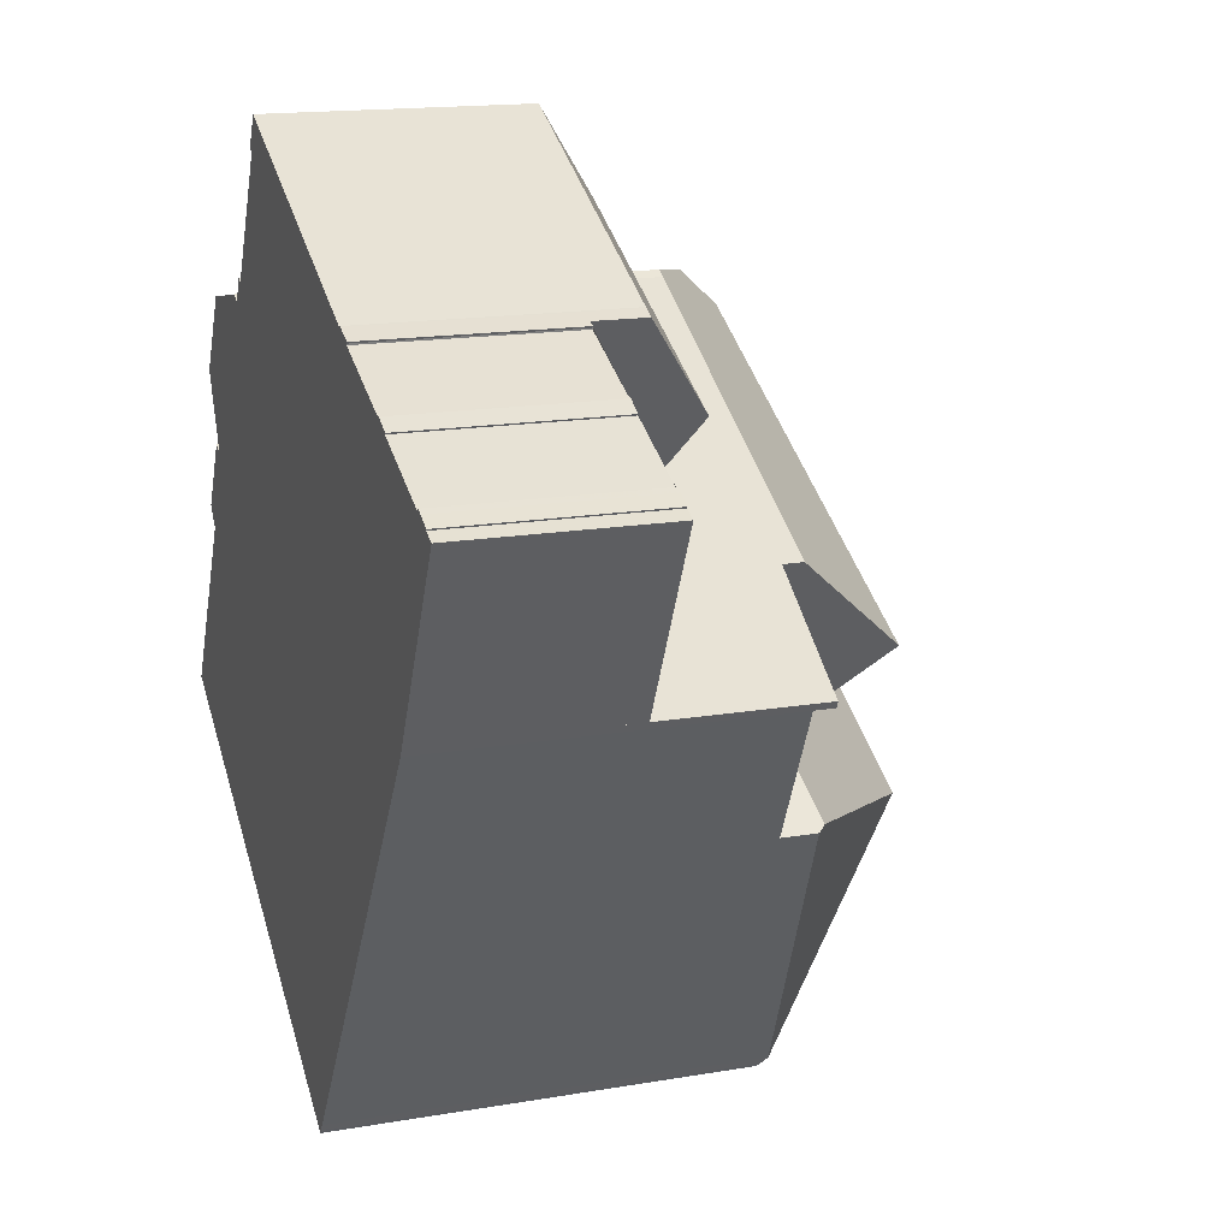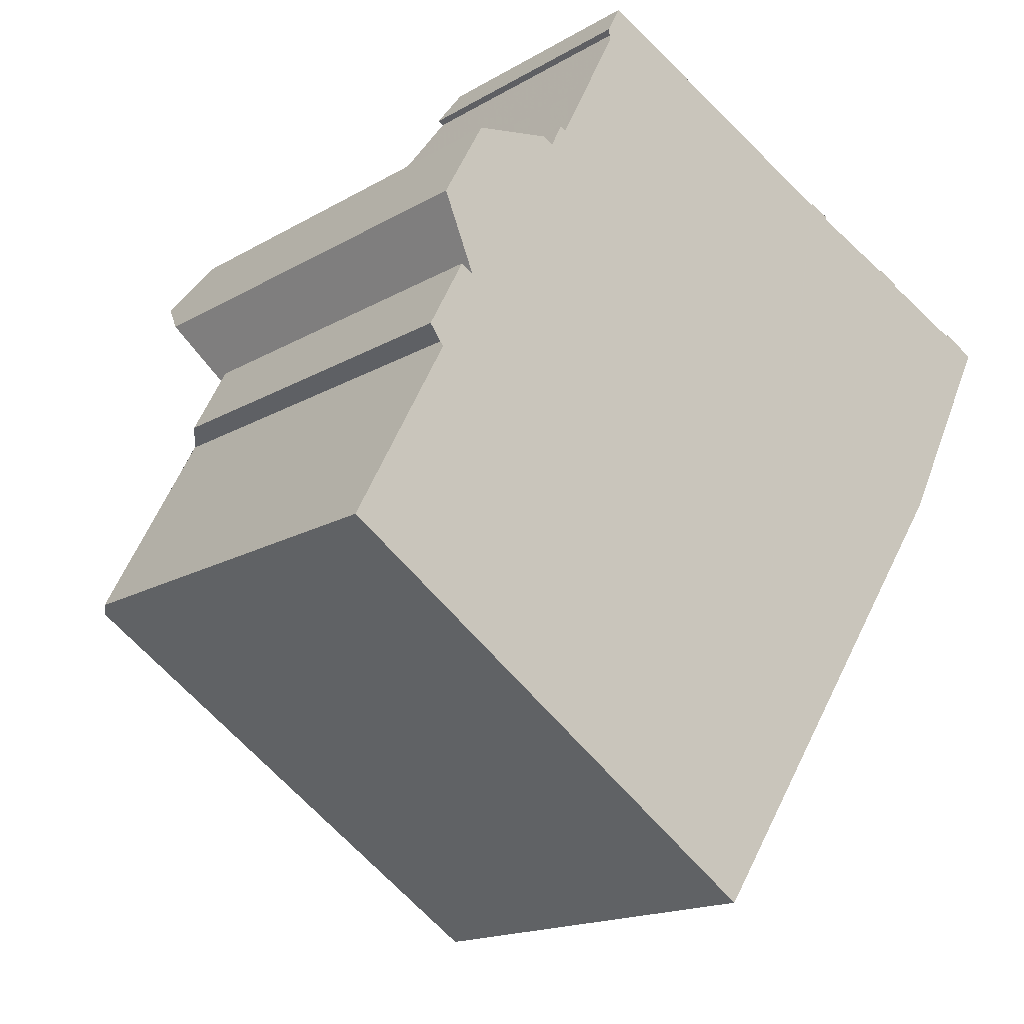
<metadata>
{"format":"obj","ext":"obj","renderer":"f3d","projection":"perspective","resolution":1024,"background":"white","views":[{"elev":15.9,"azim":-109.8,"up":"+Y"},{"elev":-16.5,"azim":140.0,"up":"+Y"}]}
</metadata>
<code>
v -587.2 -1169 8.934
v -587.2 -1168 9.01
v -582.4 -1153 8.682
v -582.2 -1153 8.667
v -580.5 -1154 9.757
v -595.5 -1155 4.26
v -595.2 -1155 4.261
v -595.2 -1155 4.261
v -594.8 -1155 4.264
v -594.8 -1155 4.264
v -592.9 -1154 4.274
v -593 -1154 4.273
v -592.6 -1154 4.275
v -592.5 -1154 4.276
v -592.5 -1154 4.276
v -590.7 -1153 4.286
v -590.7 -1153 4.286
v -590.7 -1153 4.286
v -579.6 -1155 9.842
v -582.8 -1153 5.936
v -582.7 -1153 5.935
v -590.2 -1153 5.405
v -590.2 -1153 5.43
v -584.3 -1150 5.447
v -584 -1150 5.861
v -584.2 -1150 5.861
v -580.3 -1157 8.733
v -580.1 -1157 8.345
v -579.3 -1158 8.33
v -579.7 -1158 8.912
v -577.6 -1162 8.858
v -592.7 -1159 7.76
v -593.5 -1159 7.692
v -587.3 -1168 9.152
v -581.4 -1161 12.25
v -585.9 -1164 12.38
v -577.8 -1162 9.135
v -587.3 -1168 9.153
v -580.2 -1157 8.913
v -581.4 -1161 12.25
v -591.1 -1162 7.871
v -585.9 -1164 12.38
v -580.1 -1154 10.76
v -583.4 -1152 6.73
v -595.3 -1155 4.261
v -582.4 -1153 8.67
v -592.5 -1158 4.275
v -588.7 -1156 4.295
v -593.5 -1159 4.269
v -590.5 -1153 4.287
v -590.5 -1153 4.286
v -587.6 -1159 10.83
v -580.1 -1154 10.76
v -589.2 -1159 10.84
v -588.4 -1161 8.838
v -590 -1162 8.824
v -590.6 -1162 8.692
v -580.5 -1157 8.91
v -580.3 -1157 8.717
v -580.3 -1157 8.708
v -579.9 -1157 8.342
v -583.5 -1152 6.837
v -593.5 -1159 5.765
v -582.4 -1153 5.614
v -589.4 -1155 6.712
v -588.9 -1160 10.13
v -582.4 -1153 8.183
v -589.5 -1155 6.872
v -583.5 -1152 6.837
v -579.7 -1155 9.973
v -590.5 -1153 5.391
v -581.4 -1161 12.25
v -580.5 -1157 8.91
v -581.8 -1156 10.01
v -580.5 -1157 8.91
v -582.7 -1156 10.79
v -580.3 -1157 8.717
v -582.7 -1156 10.79
v -582.2 -1153 8.711
v -577.8 -1162 9.135
v -582.9 -1154 8.656
v -588.3 -1156 8.166
v -580.5 -1157 8.833
v -580.2 -1157 8.852
v -582.2 -1153 8.72
v -590.6 -1162 7.904
v -582.1 -1153 8.722
v -588.7 -1160 8.085
v -580.5 -1157 8.833
v -593.5 -1159 7.687
v -577.7 -1162 9.015
v -579.4 -1159 8.903
v -579.7 -1158 8.883
v -590.6 -1162 8.688
v -590.5 -1162 8.764
v -593.4 -1159 7.699
v -593.5 -1159 7.554
v -585.9 -1164 12.38
v -590.5 -1162 8.864
v -587.3 -1168 9.153
v -593.3 -1159 7.704
v -580.5 -1157 8.866
v -580.5 -1157 8.91
v -582.2 -1153 8.833
v -582.2 -1153 8.713
v -581.3 -1155 10.78
v -580.5 -1157 8.866
v -579.7 -1158 8.881
v -579.7 -1158 8.881
v -581 -1156 9.995
v -582.3 -1153 8.669
v -581.3 -1155 10.78
v -577.6 -1162 8.921
v -579 -1160 8.894
v -590.5 -1153 5.398
v -590.5 -1153 4.286
v -584.3 -1150 5.53
v -588.8 -1152 5.434
v -590.3 -1153 5.404
v -595.2 -1155 4.261
v -594.8 -1155 4.264
v -593 -1154 4.273
v -592.5 -1154 4.276
v -590.7 -1153 4.286
v -592.9 -1159 7.745
v -592.9 -1159 5.756
v -592.8 -1159 7.749
v -592.9 -1159 4.273
v -594.9 -1155 4.263
v -594.9 -1155 4.263
v -594.7 -1155 4.264
v -590.3 -1157 8.418
v -590.3 -1157 8.159
v -588.6 -1156 5.698
v -590.3 -1157 7.977
v -582.2 -1153 8.677
v -582.3 -1153 8.676
v -593.4 -1159 7.699
v -592.9 -1159 7.745
v -582.9 -1154 8.656
v -582.3 -1153 8.674
v -582.4 -1153 8.67
v -592.5 -1158 4.275
v -592.9 -1159 4.273
v -588.6 -1156 4.295
v -582.4 -1153 5.614
v -588.6 -1156 4.533
v -593.5 -1159 4.269
v -593.5 -1159 7.687
v -587.2 -1168 9.286
v -578.2 -1162 9.48
v -578.2 -1162 9.48
v -577.9 -1162 9.004
v -587.2 -1168 9.286
v -587.3 -1168 9.145
v -577.8 -1162 8.918
v -577.8 -1162 8.862
v -582.2 -1153 8.738
v -582.2 -1153 8.717
v -580.5 -1154 9.803
v -585.3 -1153 6.725
v -585.6 -1153 6.849
v -582.3 -1153 8.676
v -582.3 -1153 8.67
v -582.2 -1153 8.678
v -582.5 -1153 5.699
v -585.6 -1153 6.849
v -589.1 -1152 5.433
v -580.3 -1157 8.839
v -580.3 -1157 8.688
v -580.4 -1157 8.868
v -580.8 -1158 9.936
v -582.3 -1161 12.28
v -580.8 -1158 9.936
v -584.6 -1167 8.989
v -584.3 -1166 9.348
v -582.3 -1161 12.28
v -580.3 -1157 8.656
v -580.1 -1154 10.77
v -580.6 -1154 9.758
v -580.6 -1154 9.713
v -579.7 -1155 9.754
v -579.8 -1155 9.975
v -580.1 -1154 10.77
v -585.3 -1163 12.37
v -584.1 -1166 9.724
v -587.3 -1159 10.11
v -586.8 -1160 8.853
v -587.6 -1159 10.83
v -583.9 -1166 9.357
v -583.7 -1166 9.007
v -588.6 -1156 8.472
v -586.8 -1160 8.853
v -588.6 -1156 8.472
v -589.4 -1155 6.712
v -588.6 -1156 5.698
v -590.5 -1153 5.398
v -589.5 -1155 6.872
v -589.5 -1155 6.872
v -585.3 -1163 12.37
v -588.6 -1156 4.295
v -588.6 -1156 4.533
v -588.6 -1156 5.698
v -590.5 -1153 4.287
v -590.5 -1153 4.286
v -588.7 -1156 4.295
v -590.5 -1153 5.391
v -590.5 -1153 4.286
v -588.6 -1156 8.131
v -588.6 -1156 8.164
v -588.6 -1156 4.295
v -581.1 -1155 10.77
v -582 -1153 8.84
v -581.9 -1153 8.884
v -580.8 -1156 9.992
v -580.3 -1157 8.912
v -581.1 -1155 10.77
v -580.3 -1157 8.847
v -580.2 -1157 8.604
v -579.5 -1158 8.639
v -580.3 -1157 8.797
v -580.2 -1157 8.601
v -585.4 -1167 9.325
v -586.3 -1165 11.39
v -588.4 -1161 8.103
v -588.4 -1161 8.698
v -587.3 -1163 11.31
v -588.4 -1161 8.838
v -588.9 -1160 10.13
v -589.2 -1159 10.84
v -589.2 -1159 10.84
v -588.4 -1161 8.838
v -590.3 -1157 8.418
v -585.2 -1167 8.976
v -587.3 -1163 11.31
v -586.3 -1165 11.39
v -590.3 -1157 8.418
v -590.3 -1157 4.286
v -590.3 -1157 5.721
v -590.3 -1157 4.42
v -592.3 -1154 4.277
v -592.2 -1154 4.278
v -590.4 -1157 4.286
v -590.3 -1157 7.977
v -590.3 -1157 7.977
v -590.3 -1157 8.159
v -588.7 -1160 8.085
v -590.3 -1157 4.286
v -580.9 -1156 9.765
v -580.7 -1156 9.784
v -586.9 -1160 9.141
v -581.4 -1156 9.706
v -588.4 -1161 8.698
v -588.4 -1161 8.103
v -579.8 -1155 9.881
v -579.7 -1155 9.89
v -588.4 -1161 8.981
v -588.4 -1161 8.698
v -590.5 -1162 8.864
v -590 -1162 8.824
v -588.4 -1161 8.103
v -588.4 -1161 8.981
v -590.5 -1162 8.864
v -590.5 -1162 8.764
v -590.6 -1162 7.904
v -590.6 -1162 8.688
v -587.2 -1168 9.01
v -587.2 -1169 8.934
v -587.2 -1169 0
v -587.2 -1168 0
v -587.3 -1168 9.153
v -587.2 -1168 9.01
v -587.2 -1168 0
v -587.3 -1168 0
v -582.3 -1153 8.674
v -582.4 -1153 8.682
v -582.4 -1153 0
v -582.3 -1153 0
v -582.2 -1153 8.677
v -582.2 -1153 8.667
v -582.2 -1153 0
v -582.2 -1153 0
v -580.5 -1154 9.803
v -580.5 -1154 9.757
v -580.5 -1154 0
v -580.5 -1154 0
v -595.2 -1155 4.261
v -595.5 -1155 4.26
v -595.5 -1155 -8.882e-16
v -595.2 -1155 0
v -595.2 -1155 4.261
v -595.2 -1155 4.261
v -595.2 -1155 0
v -595.2 -1155 0
v -594.9 -1155 4.263
v -595.2 -1155 4.261
v -595.2 -1155 0
v -594.9 -1155 0
v -594.8 -1155 4.264
v -594.8 -1155 4.264
v -594.8 -1155 0
v -594.8 -1155 8.882e-16
v -592.9 -1154 4.274
v -594.8 -1155 4.264
v -594.8 -1155 -8.882e-16
v -592.9 -1154 8.882e-16
v -593 -1154 4.273
v -592.9 -1154 4.274
v -592.9 -1154 8.882e-16
v -593 -1154 0
v -592.6 -1154 4.275
v -593 -1154 4.273
v -593 -1154 -8.882e-16
v -592.6 -1154 0
v -592.5 -1154 4.276
v -592.6 -1154 4.275
v -592.6 -1154 0
v -592.5 -1154 0
v -592.5 -1154 4.276
v -592.5 -1154 4.276
v -592.5 -1154 0
v -592.5 -1154 0
v -592.3 -1154 4.277
v -592.5 -1154 4.276
v -592.5 -1154 0
v -592.3 -1154 0
v -590.7 -1153 4.286
v -590.7 -1153 4.286
v -590.7 -1153 0
v -590.7 -1153 0
v -590.7 -1153 4.286
v -590.7 -1153 4.286
v -590.7 -1153 0
v -590.7 -1153 0
v -590.5 -1153 4.286
v -590.7 -1153 4.286
v -590.7 -1153 0
v -590.5 -1153 0
v -579.7 -1155 9.754
v -579.6 -1155 9.842
v -579.6 -1155 0
v -579.7 -1155 1.776e-15
v -582.7 -1153 5.935
v -582.8 -1153 5.936
v -582.8 -1153 0
v -582.7 -1153 0
v -582.5 -1153 5.699
v -582.7 -1153 5.935
v -582.7 -1153 0
v -582.5 -1153 0
v -590.2 -1153 5.43
v -590.2 -1153 5.405
v -590.2 -1153 0
v -590.2 -1153 8.882e-16
v -589.1 -1152 5.433
v -590.2 -1153 5.43
v -590.2 -1153 8.882e-16
v -589.1 -1152 0
v -584.3 -1150 5.53
v -584.3 -1150 5.447
v -584.3 -1150 0
v -584.3 -1150 -8.882e-16
v -584.2 -1150 5.861
v -584 -1150 5.861
v -584 -1150 0
v -584.2 -1150 0
v -583.5 -1152 6.837
v -584.2 -1150 5.861
v -584.2 -1150 0
v -583.5 -1152 0
v -580.3 -1157 8.708
v -580.3 -1157 8.733
v -580.3 -1157 0
v -580.3 -1157 -1.776e-15
v -579.9 -1157 8.342
v -580.1 -1157 8.345
v -580.1 -1157 0
v -579.9 -1157 1.776e-15
v -579.5 -1158 8.639
v -579.3 -1158 8.33
v -579.3 -1158 -1.776e-15
v -579.5 -1158 0
v -579.4 -1159 8.903
v -579.7 -1158 8.912
v -579.7 -1158 -1.776e-15
v -579.4 -1159 0
v -577.6 -1162 8.921
v -577.6 -1162 8.858
v -577.6 -1162 0
v -577.6 -1162 1.776e-15
v -592.8 -1159 7.749
v -592.7 -1159 7.76
v -592.7 -1159 -8.882e-16
v -592.8 -1159 0
v -593.5 -1159 7.687
v -593.5 -1159 7.692
v -593.5 -1159 -8.882e-16
v -593.5 -1159 8.882e-16
v -587.3 -1168 9.145
v -587.3 -1168 9.152
v -587.3 -1168 0
v -587.3 -1168 0
v -587.3 -1168 9.152
v -587.3 -1168 9.153
v -587.3 -1168 0
v -587.3 -1168 0
v -580.2 -1157 8.852
v -580.2 -1157 8.913
v -580.2 -1157 1.776e-15
v -580.2 -1157 0
v -592.7 -1159 7.76
v -591.1 -1162 7.871
v -591.1 -1162 0
v -592.7 -1159 -8.882e-16
v -579.7 -1155 9.973
v -580.1 -1154 10.76
v -580.1 -1154 0
v -579.7 -1155 0
v -582.8 -1153 5.936
v -583.4 -1152 6.73
v -583.4 -1152 0
v -582.8 -1153 0
v -595.5 -1155 4.26
v -595.3 -1155 4.261
v -595.3 -1155 0
v -595.5 -1155 -8.882e-16
v -590.6 -1162 8.688
v -590.6 -1162 8.692
v -590.6 -1162 0
v -590.6 -1162 0
v -580.3 -1157 8.733
v -580.3 -1157 8.717
v -580.3 -1157 -1.776e-15
v -580.3 -1157 0
v -580.3 -1157 8.656
v -580.3 -1157 8.708
v -580.3 -1157 -1.776e-15
v -580.3 -1157 -1.776e-15
v -579.3 -1158 8.33
v -579.9 -1157 8.342
v -579.9 -1157 1.776e-15
v -579.3 -1158 -1.776e-15
v -583.4 -1152 6.73
v -583.5 -1152 6.837
v -583.5 -1152 0
v -583.4 -1152 0
v -579.7 -1155 9.89
v -579.7 -1155 9.973
v -579.7 -1155 0
v -579.7 -1155 0
v -582.1 -1153 8.722
v -582.2 -1153 8.711
v -582.2 -1153 0
v -582.1 -1153 -1.776e-15
v -583.7 -1166 9.007
v -577.8 -1162 9.135
v -577.8 -1162 -1.776e-15
v -583.7 -1166 0
v -580.3 -1157 8.797
v -580.2 -1157 8.852
v -580.2 -1157 0
v -580.3 -1157 0
v -582 -1153 8.84
v -582.1 -1153 8.722
v -582.1 -1153 -1.776e-15
v -582 -1153 1.776e-15
v -577.8 -1162 9.135
v -577.7 -1162 9.015
v -577.7 -1162 0
v -577.8 -1162 -1.776e-15
v -579 -1160 8.894
v -579.4 -1159 8.903
v -579.4 -1159 0
v -579 -1160 0
v -579.7 -1158 8.912
v -579.7 -1158 8.883
v -579.7 -1158 0
v -579.7 -1158 -1.776e-15
v -593.5 -1159 7.692
v -593.3 -1159 7.704
v -593.3 -1159 -8.882e-16
v -593.5 -1159 -8.882e-16
v -579.7 -1158 8.883
v -579.7 -1158 8.881
v -579.7 -1158 0
v -579.7 -1158 0
v -582.2 -1153 8.667
v -582.3 -1153 8.669
v -582.3 -1153 0
v -582.2 -1153 0
v -577.7 -1162 9.015
v -577.6 -1162 8.921
v -577.6 -1162 1.776e-15
v -577.7 -1162 0
v -577.8 -1162 8.862
v -579 -1160 8.894
v -579 -1160 0
v -577.8 -1162 1.776e-15
v -584 -1150 5.861
v -584.3 -1150 5.53
v -584.3 -1150 -8.882e-16
v -584 -1150 0
v -584.3 -1150 5.447
v -588.8 -1152 5.434
v -588.8 -1152 0
v -584.3 -1150 0
v -590.2 -1153 5.405
v -590.3 -1153 5.404
v -590.3 -1153 0
v -590.2 -1153 0
v -595.2 -1155 4.261
v -595.2 -1155 4.261
v -595.2 -1155 0
v -595.2 -1155 0
v -594.8 -1155 4.264
v -594.8 -1155 4.264
v -594.8 -1155 8.882e-16
v -594.8 -1155 -8.882e-16
v -593 -1154 4.273
v -593 -1154 4.273
v -593 -1154 0
v -593 -1154 -8.882e-16
v -592.5 -1154 4.276
v -592.5 -1154 4.276
v -592.5 -1154 0
v -592.5 -1154 0
v -590.7 -1153 4.286
v -590.7 -1153 4.286
v -590.7 -1153 0
v -590.7 -1153 0
v -593.3 -1159 7.704
v -592.8 -1159 7.749
v -592.8 -1159 0
v -593.3 -1159 -8.882e-16
v -594.8 -1155 4.264
v -594.9 -1155 4.263
v -594.9 -1155 0
v -594.8 -1155 0
v -582.2 -1153 8.711
v -582.2 -1153 8.677
v -582.2 -1153 0
v -582.2 -1153 0
v -582.3 -1153 8.67
v -582.3 -1153 8.674
v -582.3 -1153 0
v -582.3 -1153 0
v -582.4 -1153 8.682
v -582.4 -1153 8.67
v -582.4 -1153 0
v -582.4 -1153 0
v -595.3 -1155 4.261
v -593.5 -1159 4.269
v -593.5 -1159 0
v -595.3 -1155 0
v -590.6 -1162 8.692
v -587.3 -1168 9.145
v -587.3 -1168 0
v -590.6 -1162 0
v -577.6 -1162 8.858
v -577.8 -1162 8.862
v -577.8 -1162 1.776e-15
v -577.6 -1162 0
v -580.1 -1154 10.76
v -580.5 -1154 9.803
v -580.5 -1154 0
v -580.1 -1154 0
v -582.3 -1153 8.669
v -582.3 -1153 8.67
v -582.3 -1153 0
v -582.3 -1153 0
v -582.4 -1153 5.614
v -582.5 -1153 5.699
v -582.5 -1153 0
v -582.4 -1153 0
v -588.8 -1152 5.434
v -589.1 -1152 5.433
v -589.1 -1152 0
v -588.8 -1152 0
v -585.2 -1167 8.976
v -584.6 -1167 8.989
v -584.6 -1167 -1.776e-15
v -585.2 -1167 -1.776e-15
v -580.2 -1157 8.601
v -580.3 -1157 8.656
v -580.3 -1157 -1.776e-15
v -580.2 -1157 1.776e-15
v -580.5 -1154 9.757
v -580.6 -1154 9.713
v -580.6 -1154 0
v -580.5 -1154 0
v -580.2 -1157 8.913
v -579.7 -1155 9.754
v -579.7 -1155 1.776e-15
v -580.2 -1157 1.776e-15
v -584.6 -1167 8.989
v -583.7 -1166 9.007
v -583.7 -1166 0
v -584.6 -1167 -1.776e-15
v -590.3 -1153 5.404
v -590.5 -1153 5.391
v -590.5 -1153 0
v -590.3 -1153 0
v -580.6 -1154 9.713
v -582 -1153 8.84
v -582 -1153 1.776e-15
v -580.6 -1154 0
v -579.7 -1158 8.881
v -579.5 -1158 8.639
v -579.5 -1158 0
v -579.7 -1158 0
v -580.3 -1157 8.717
v -580.3 -1157 8.797
v -580.3 -1157 0
v -580.3 -1157 -1.776e-15
v -580.1 -1157 8.345
v -580.2 -1157 8.601
v -580.2 -1157 1.776e-15
v -580.1 -1157 0
v -587.2 -1169 8.934
v -585.2 -1167 8.976
v -585.2 -1167 -1.776e-15
v -587.2 -1169 0
v -590.7 -1153 4.286
v -592.3 -1154 4.277
v -592.3 -1154 0
v -590.7 -1153 0
v -579.6 -1155 9.842
v -579.7 -1155 9.89
v -579.7 -1155 0
v -579.6 -1155 0
v -591.1 -1162 7.871
v -590.6 -1162 7.904
v -590.6 -1162 0
v -591.1 -1162 0
v -587.2 -1169 0
v -587.2 -1168 0
v -587.3 -1168 0
v -592.7 -1159 0
v -593.5 -1159 0
v -595.5 -1155 0
v -595.2 -1155 0
v -595.2 -1155 0
v -594.8 -1155 0
v -594.8 -1155 0
v -592.9 -1154 0
v -593 -1154 0
v -592.6 -1154 0
v -592.5 -1154 0
v -592.5 -1154 0
v -590.7 -1153 0
v -590.7 -1153 0
v -590.7 -1153 0
v -590.2 -1153 0
v -590.2 -1153 0
v -584.3 -1150 0
v -584 -1150 0
v -584.2 -1150 0
v -582.8 -1153 0
v -582.7 -1153 0
v -582.4 -1153 0
v -582.2 -1153 0
v -580.5 -1154 0
v -579.6 -1155 0
v -580.3 -1157 0
v -580.1 -1157 0
v -579.3 -1158 0
v -579.7 -1158 0
v -577.6 -1162 0
f 138 101 33 149
f 128 49 63 126
f 157 31 113 156
f 184 43 70 183
f 131 45 6 7 120 130
f 116 50 65 68 115
f 99 56 95
f 85 79 87
f 219 170 178 222
f 118 24 117
f 162 69 44 161
f 256 19 182 255
f 251 188 228 257
f 174 72 173
f 221 77 83 218
f 137 111 4 136
f 191 175 176 190
f 231 52 187 229
f 81 46 67 82
f 218 83 102 103 216
f 159 85 158
f 181 5 160 180
f 97 90 96
f 220 108 109 169 170 219
f 169 109 171
f 126 63 97 96 125
f 139 127 101 138
f 102 73 103
f 106 76 104
f 108 93 109
f 153 91 37 151
f 249 103 73 252
f 164 111 137 163
f 156 113 91 153
f 110 74 78 112
f 168 118 117 25 26 62 167
f 130 120 8 129
f 122 12 13 14 123
f 115 71 51 116
f 209 82 67 64 203
f 192 81 82 210
f 210 82 209
f 129 9 121 130
f 133 66 54 132
f 253 55 262
f 165 137 136 79 85 159
f 233 194 189 230
f 163 137 165
f 161 44 20 21 166
f 147 48 145
f 148 45 131 144
f 134 65 50 48 147
f 190 176 186
f 171 109 93 30 92 153 151 40 172
f 154 38 34 155
f 153 92 114 156
f 156 114 157
f 158 104 105 159
f 180 160 53 179
f 163 141 164
f 159 105 165
f 165 105 140 142 3 141 163
f 169 89 59 27 60 170
f 171 107 89 169
f 232 193 200 98 227
f 223 176 175 234
f 224 36 185 186 176 223
f 172 58 107 171
f 170 60 178
f 214 158 85 87 213
f 250 216 103 249
f 212 106 104 158 214
f 215 110 112 217
f 185 177 186
f 252 73 188 251
f 190 152 80 191
f 52 78 74 187
f 195 161 166 146 196
f 197 119 22 23 168 167 198
f 193 75 174 173 200
f 186 177 35 152 190
f 199 162 161 195
f 240 47 128 126 239
f 242 131 130 121 10 11 122 123 15 241
f 194 140 105 104 76 189
f 238 143 243
f 243 143 144 131 242
f 207 119 197
f 205 124 18 208
f 239 126 125 245
f 247 41 32 127 139 244
f 265 41 247 261
f 248 47 240
f 213 181 180 214
f 255 182 39 216 250
f 214 180 179 212
f 217 184 183 215
f 216 39 84 218
f 219 61 29 220
f 218 84 221
f 222 28 61 219
f 223 150 224
f 225 86 94 95 56 226
f 258 232 260
f 260 232 227 259
f 234 1 2 100 150 223
f 235 42 236
f 239 203 202 240
f 241 16 17 124 205 204 242
f 243 206 201 238
f 242 204 206 243
f 245 209 203 239
f 237 192 210 246
f 246 210 209 245
f 240 202 211 248
f 249 110 215 250
f 251 187 74 252
f 253 88 254
f 255 183 70 256
f 257 229 187 251
f 252 74 110 249
f 250 215 183 255
f 262 66 133 135 88 253
f 263 235 236 154 155 57 264
f 264 57 266
f 268 269 270 267
f 272 273 274 271
f 276 277 278 275
f 280 281 282 279
f 284 285 286 283
f 288 289 290 287
f 292 293 294 291
f 296 297 298 295
f 300 301 302 299
f 304 305 306 303
f 308 309 310 307
f 312 313 314 311
f 316 317 318 315
f 320 321 322 319
f 324 325 326 323
f 328 329 330 327
f 332 333 334 331
f 336 337 338 335
f 340 341 342 339
f 344 345 346 343
f 348 349 350 347
f 352 353 354 351
f 356 357 358 355
f 360 361 362 359
f 364 365 366 363
f 368 369 370 367
f 372 373 374 371
f 376 377 378 375
f 380 381 382 379
f 384 385 386 383
f 388 389 390 387
f 392 393 394 391
f 396 397 398 395
f 400 401 402 399
f 404 405 406 403
f 408 409 410 407
f 412 413 414 411
f 416 417 418 415
f 420 421 422 419
f 424 425 426 423
f 428 429 430 427
f 432 433 434 431
f 436 437 438 435
f 440 441 442 439
f 444 445 446 443
f 448 449 450 447
f 452 453 454 451
f 456 457 458 455
f 460 461 462 459
f 464 465 466 463
f 468 469 470 467
f 472 473 474 471
f 476 477 478 475
f 480 481 482 479
f 484 485 486 483
f 488 489 490 487
f 492 493 494 491
f 496 497 498 495
f 500 501 502 499
f 504 505 506 503
f 508 509 510 507
f 512 513 514 511
f 516 517 518 515
f 520 521 522 519
f 524 525 526 523
f 528 529 530 527
f 532 533 534 531
f 536 537 538 535
f 540 541 542 539
f 544 545 546 543
f 548 549 550 547
f 552 553 554 551
f 556 557 558 555
f 560 561 562 559
f 564 565 566 563
f 568 569 570 567
f 572 573 574 571
f 576 577 578 575
f 580 581 582 579
f 584 585 586 583
f 588 589 590 587
f 592 593 594 591
f 596 597 598 595
f 600 601 602 599
f 604 605 606 603
f 608 609 610 607
f 612 613 614 611
f 616 617 618 615
f 620 621 622 619
f 624 625 626 623
f 628 629 630 627
f 632 633 634 631
f 636 637 638 639 640 641 642 643 644 645 646 647 648 649 650 651 652 653 654 655 656 657 658 659 660 661 662 663 664 665 666 667 668 635

</code>
